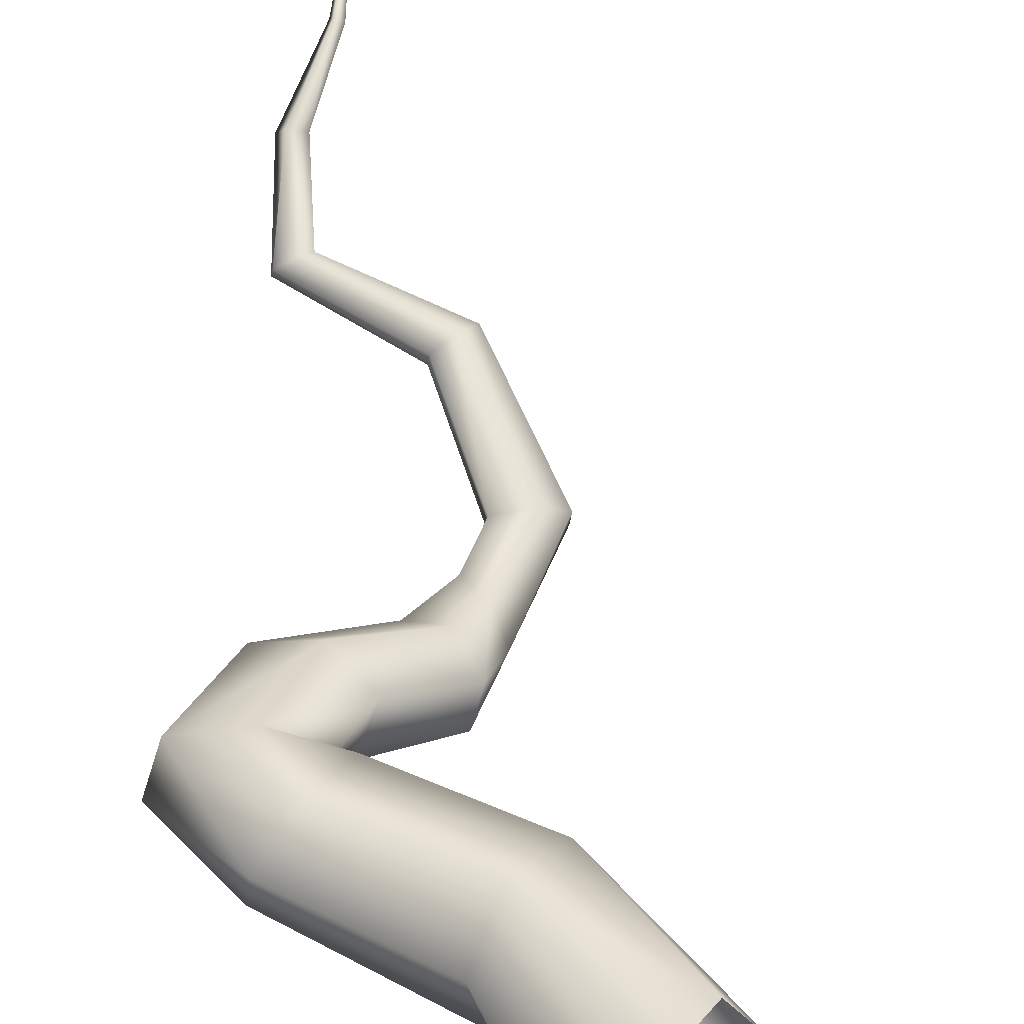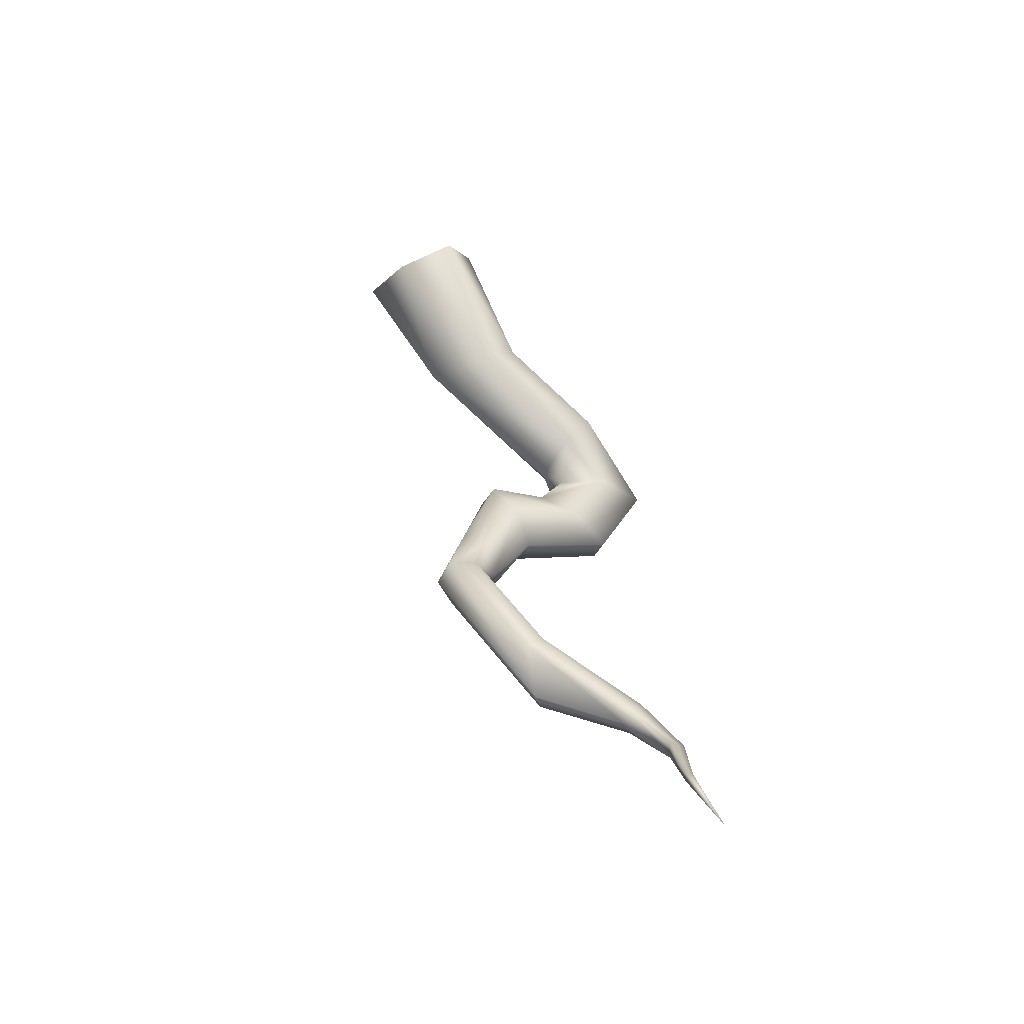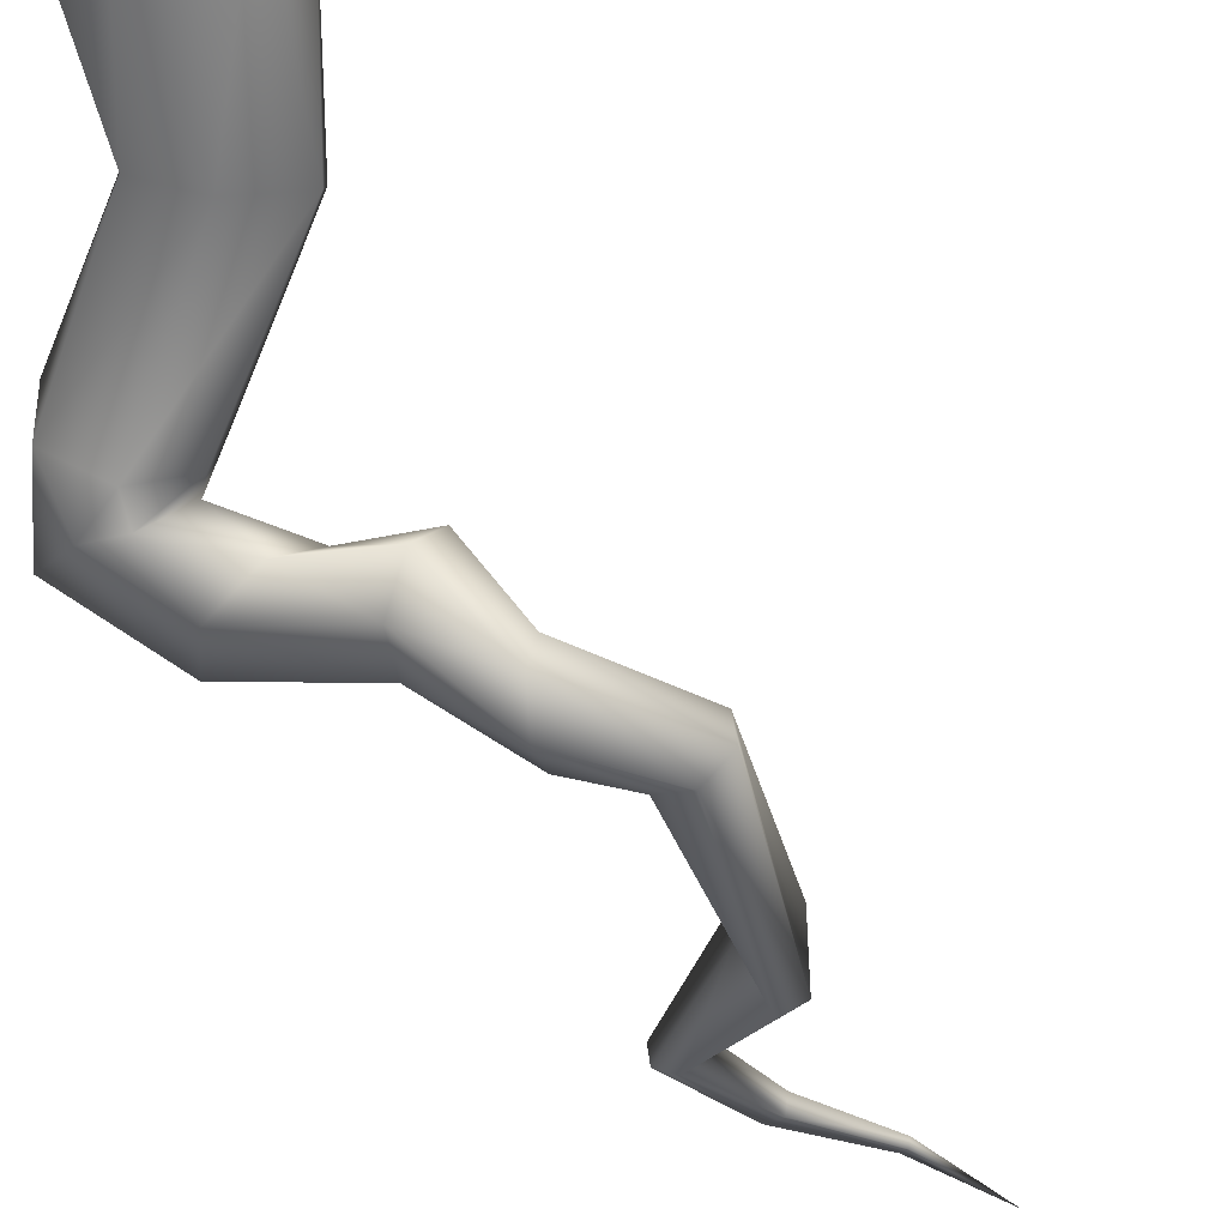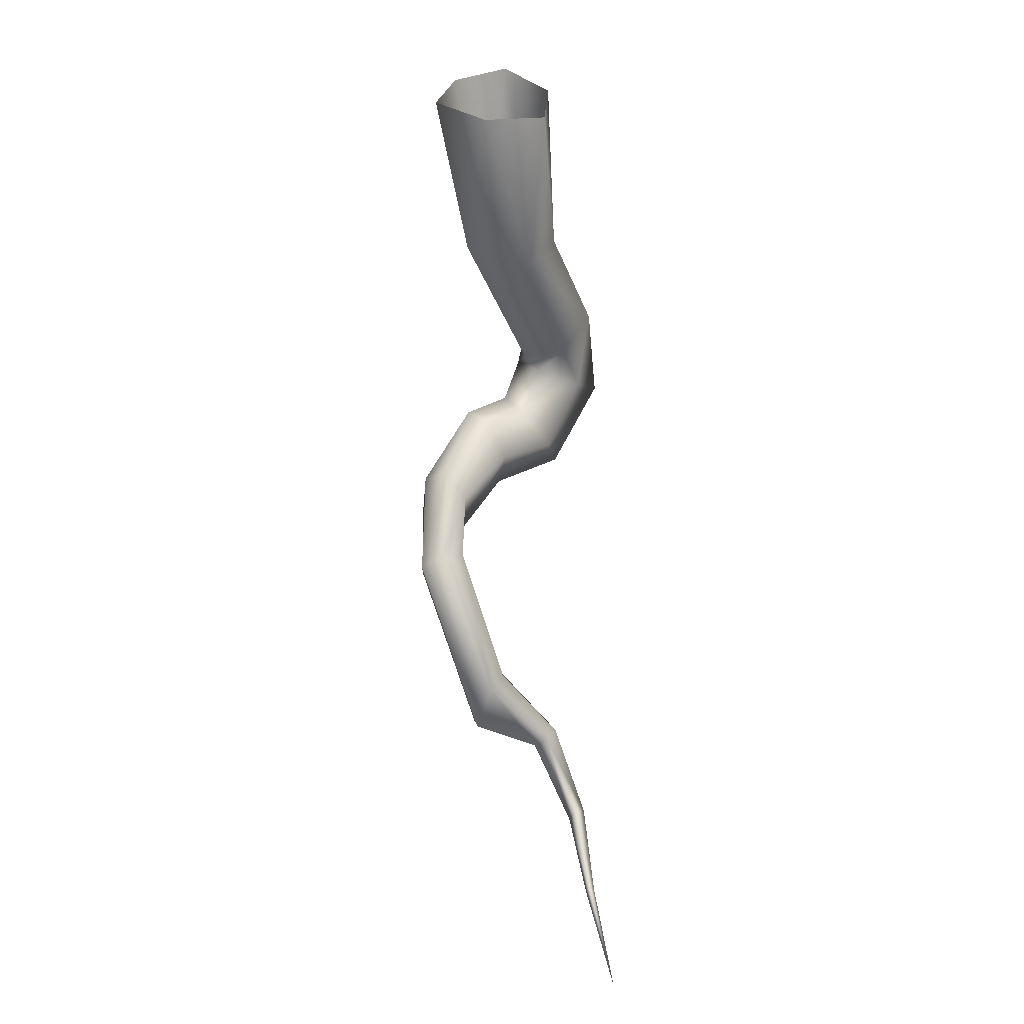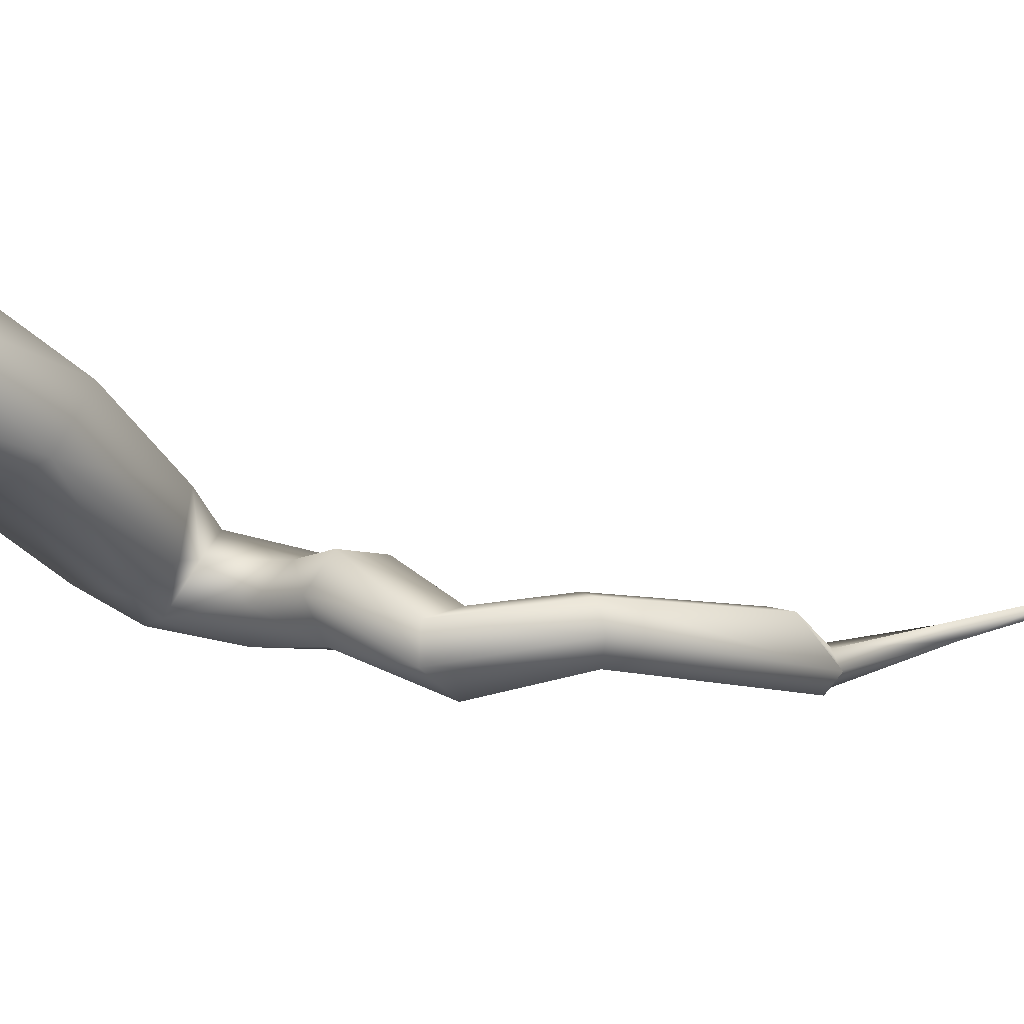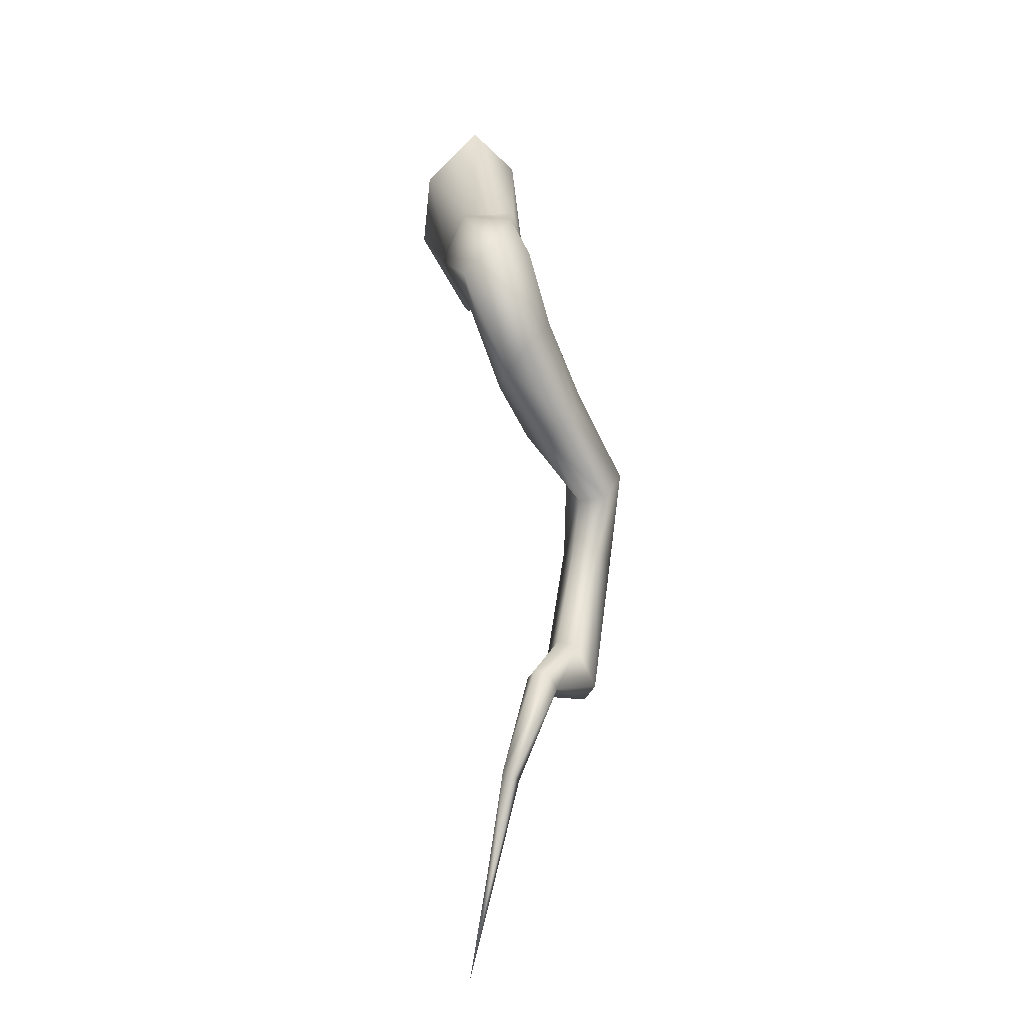
<metadata>
{"format":"obj","ext":"obj","renderer":"f3d","projection":"perspective","resolution":1024,"background":"white","views":[{"elev":56.4,"azim":-167.7,"up":"+Z"},{"elev":-69.1,"azim":-38.7,"up":"+Y"},{"elev":-54.2,"azim":-127.3,"up":"+Z"},{"elev":-24.6,"azim":-67.4,"up":"+Y"},{"elev":-22.2,"azim":-85.0,"up":"+Z"},{"elev":-7.0,"azim":93.2,"up":"+Y"}]}
</metadata>
<code>
g fcbg_cityforestcrystal_003_tree_07
v -1.767 2.135 0.05154
v -1.725 1.867 0.4818
v -0.9207 1.236 -0.0246
v -0.6969 1.094 0.4669
v -1.496 1.926 0.9116
v 0.3531 0.8105 0.3456
v 0.4042 0.8722 -0.04103
v 0.5686 0.7945 0.02979
v -0.4565 1.428 0.582
v -1.205 2.42 0.8324
v 0.8447 0.7413 0.3011
v 0.3915 0.2877 -0.05783
v 0.4882 1.197 0.5457
v -0.3749 1.822 0.3449
v -1.138 2.823 0.4091
v 0.6946 0.09397 0.06321
v -0.05539 0.01505 -0.1854
v 1.259 0.8978 0.3093
v -0.4924 1.876 0.01208
v -1.45 2.577 0.07903
v 0.6743 1.536 0.3592
v -0.6637 1.554 -0.06135
v -1.767 2.135 0.05154
v -0.9207 1.236 -0.0246
v 0.7254 1.489 -0.02743
v 0.6089 1.145 -0.148
v 0.4042 0.8722 -0.04103
v 1.314 1.122 0.06925
v 1.076 0.1406 -0.02266
v 0.7068 1.004 -0.2334
v 0.5686 0.7945 0.02979
v 0.9196 1.142 -0.1919
v 0.47 0.528 -0.2647
v 0.3915 0.2877 -0.05783
v 1.154 0.3809 -0.2296
v 0.8514 0.5746 -0.3506
v -0.01412 0.1746 -0.4064
v -0.05539 0.01505 -0.1854
v -0.08233 -0.4156 -0.5743
v 0.4804 -0.1478 -0.5281
v 0.2538 0.09318 -0.5777
v -0.02418 -0.3979 -0.8004
v 0.1763 -0.5742 -0.9116
v -0.2018 -1.311 -0.7321
v -0.2218 -1.264 -0.5397
v 0.01298 -1.271 -0.8228
v 0.7279 -2.438 -0.6183
v 0.4728 -2.216 -0.3897
v 1.426 -2.436 -0.368
v 1.4 -2.395 -0.2557
v 1.648 -3.061 -0.1454
v 1.578 -3.026 -0.06048
v 1.546 -3.711 0.06541
v 1.532 -2.376 -0.4269
v 0.8459 -2.339 -0.7022
v 0.2078 -1.185 -0.7212
v 1.581 -3.731 0.02359
v 1.69 -4.514 0.215
v 1.642 -3.731 0.04486
v 0.7089 -2.019 -0.5574
v 0.3186 -0.7683 -0.7966
v 1.767 -3.022 -0.1132
v 1.697 -2.987 -0.02821
v 1.606 -3.711 0.08669
v 1.546 -3.711 0.06541
v 1.578 -3.026 -0.06048
v 1.4 -2.395 -0.2557
v 1.612 -2.275 -0.3735
v 1.586 -2.235 -0.2612
v 1.48 -2.295 -0.2023
v 0.5707 -2.075 -0.3205
v 0.4728 -2.216 -0.3897
v 0.6888 -1.976 -0.4044
v 0.1879 -1.138 -0.5289
v -0.02694 -1.178 -0.4381
v -0.2218 -1.264 -0.5397
v 0.2604 -0.7861 -0.5706
v 0.05997 -0.6097 -0.4594
v -0.08233 -0.4156 -0.5743
v 0.1712 -0.2259 -0.1358
v 0.4391 -0.3074 -0.3071
g fcbg_cityforestcrystal_003_tree_07_0
f 3 2 1
f 4 2 3
f 4 5 2
f 6 4 3
f 7 6 3
f 6 7 8
f 5 4 9
f 9 10 5
f 11 6 8
f 12 11 8
f 13 4 6
f 4 13 9
f 11 13 6
f 10 9 14
f 13 14 9
f 14 15 10
f 11 12 16
f 17 16 12
f 18 13 11
f 16 18 11
f 15 14 19
f 19 20 15
f 14 13 21
f 13 18 21
f 21 19 14
f 22 20 19
f 20 22 23
f 23 22 24
f 19 21 25
f 25 22 19
f 26 24 22
f 22 25 26
f 24 26 27
f 21 18 28
f 21 28 25
f 18 16 29
f 29 28 18
f 30 27 26
f 27 30 31
f 25 32 26
f 25 28 32
f 26 32 30
f 30 33 31
f 34 31 33
f 28 35 32
f 28 29 35
f 32 36 30
f 32 35 36
f 33 30 36
f 33 37 34
f 34 37 38
f 39 38 37
f 35 40 36
f 40 35 29
f 36 41 33
f 37 33 41
f 36 40 41
f 37 42 39
f 42 37 41
f 43 41 40
f 41 43 42
f 42 44 39
f 39 44 45
f 44 42 46
f 46 42 43
f 47 45 44
f 47 44 46
f 45 47 48
f 49 48 47
f 48 49 50
f 49 51 50
f 50 51 52
f 51 53 52
f 47 54 49
f 54 51 49
f 47 46 55
f 54 47 55
f 46 43 56
f 55 46 56
f 53 51 57
f 58 53 57
f 51 59 57
f 58 57 59
f 60 54 55
f 55 56 60
f 56 43 61
f 40 61 43
f 54 62 51
f 62 59 51
f 63 59 62
f 64 58 59
f 59 63 64
f 65 58 64
f 64 66 65
f 64 63 66
f 63 67 66
f 68 62 54
f 68 63 62
f 60 68 54
f 63 68 69
f 60 69 68
f 63 70 67
f 63 69 70
f 70 71 67
f 69 71 70
f 72 67 71
f 69 60 73
f 71 69 73
f 60 74 73
f 74 71 73
f 74 60 56
f 61 74 56
f 75 72 71
f 75 71 74
f 76 72 75
f 74 61 77
f 77 75 74
f 78 76 75
f 78 75 77
f 79 76 78
f 78 17 79
f 17 78 80
f 77 80 78
f 16 17 80
f 80 29 16
f 61 81 77
f 80 77 81
f 29 80 81
f 81 61 40
f 40 29 81

</code>
